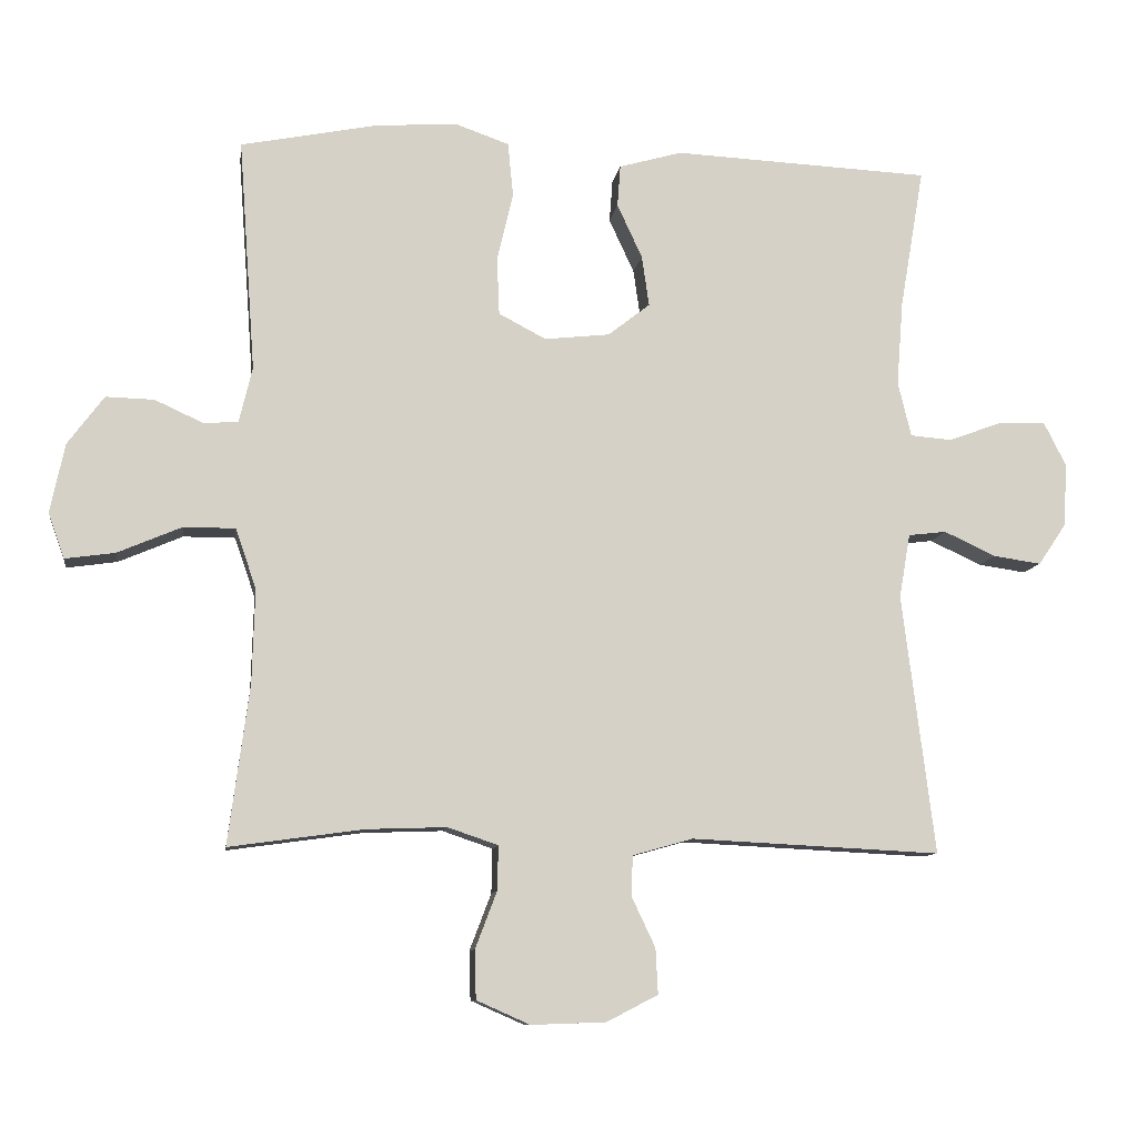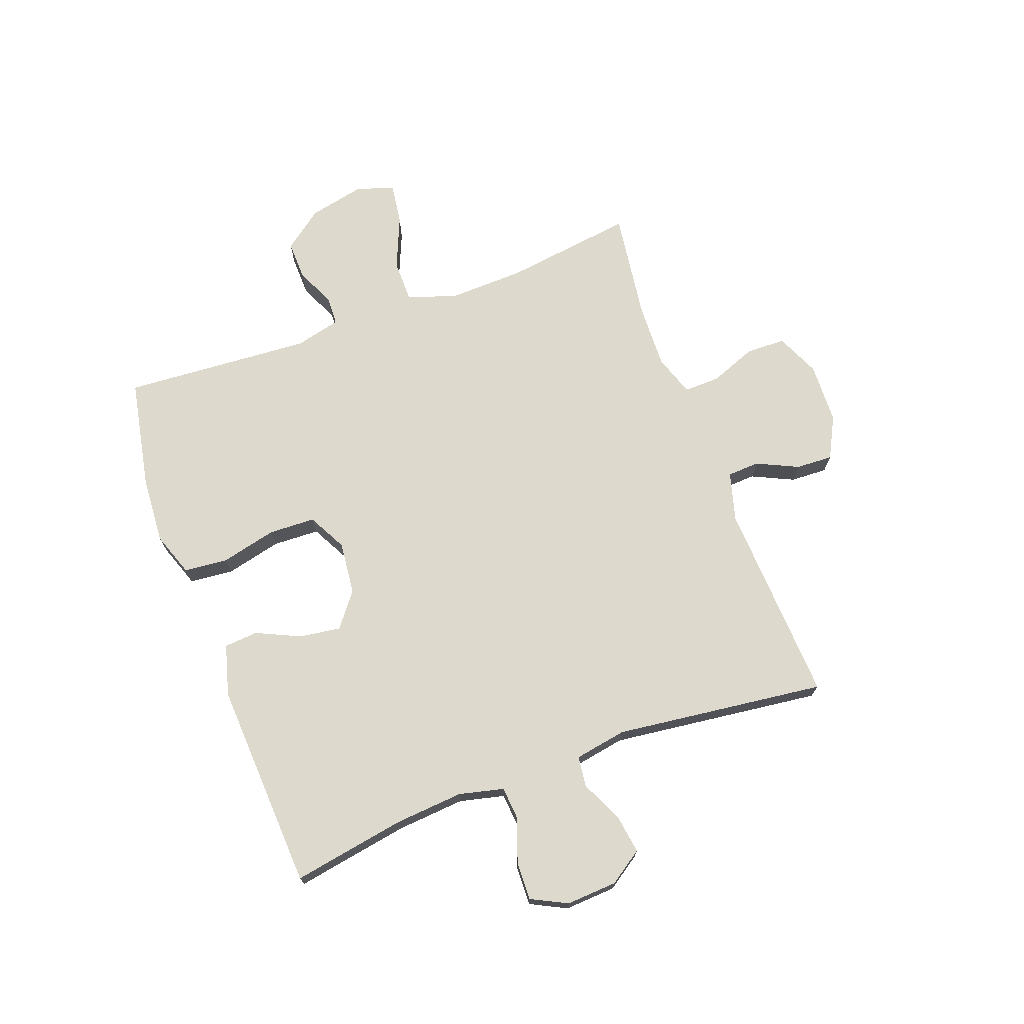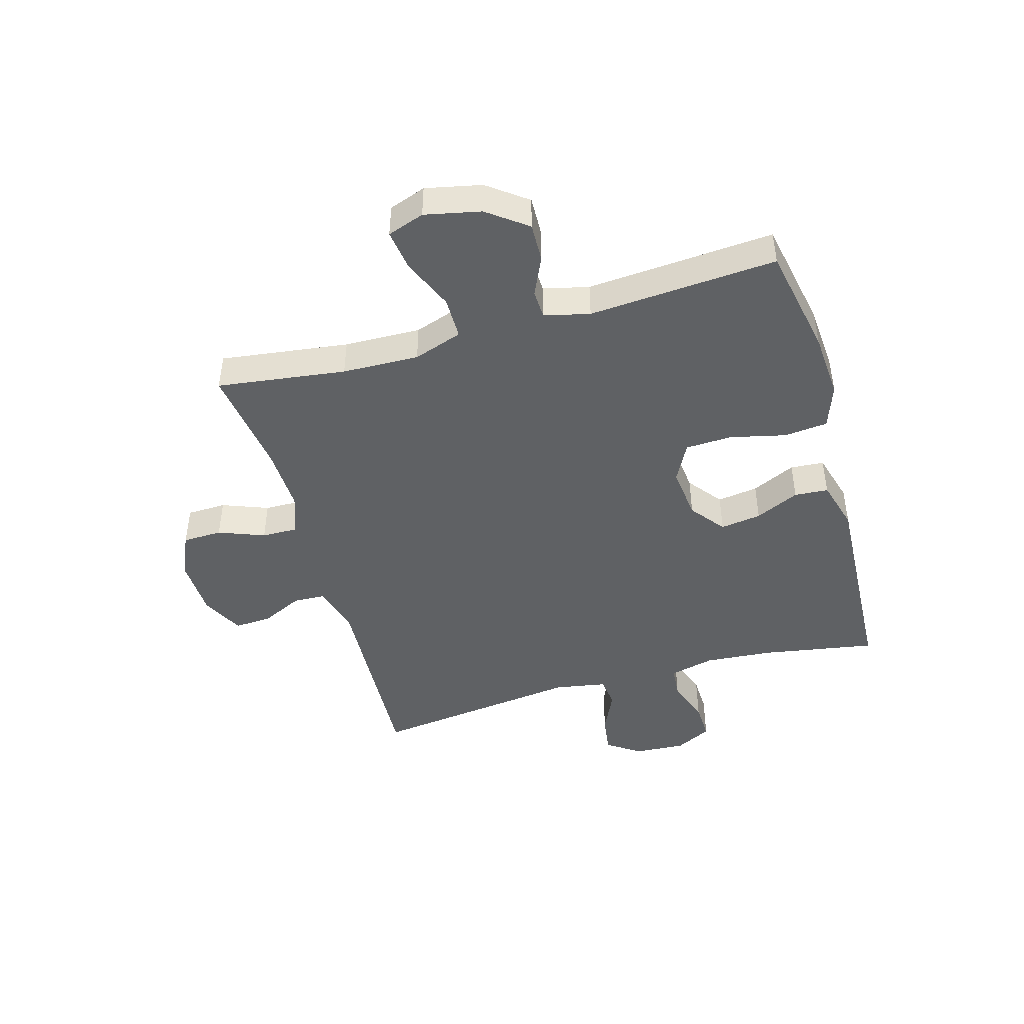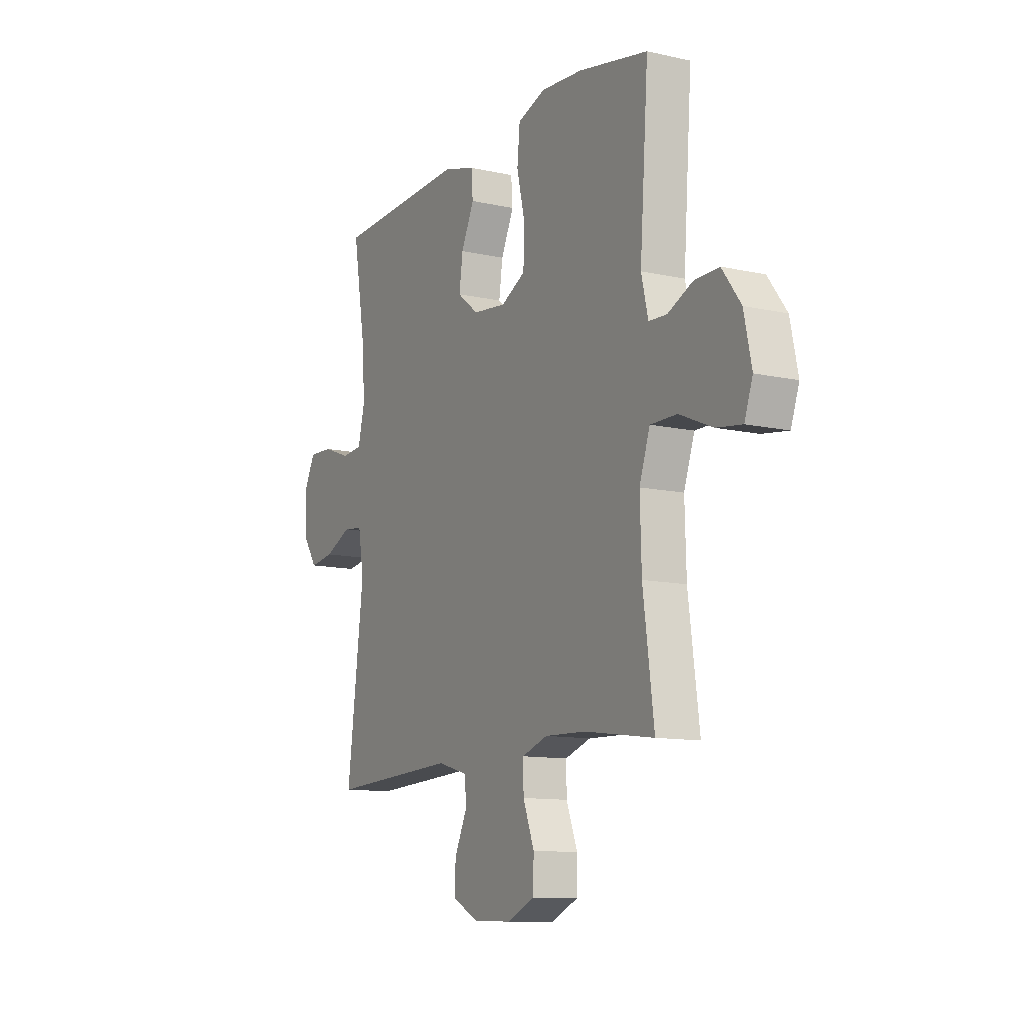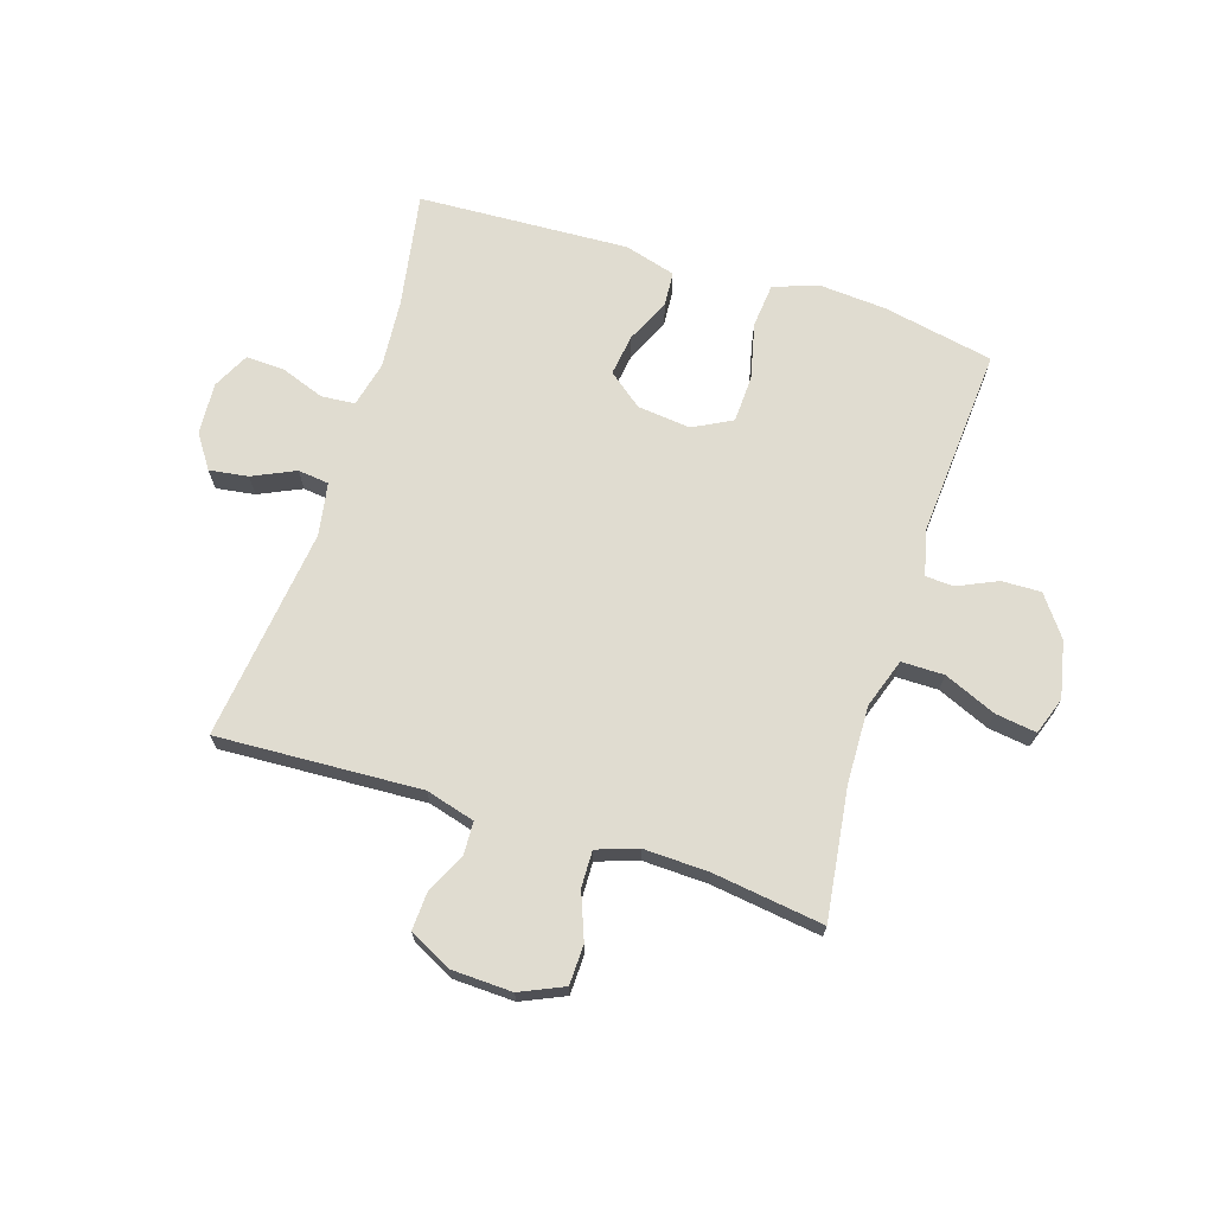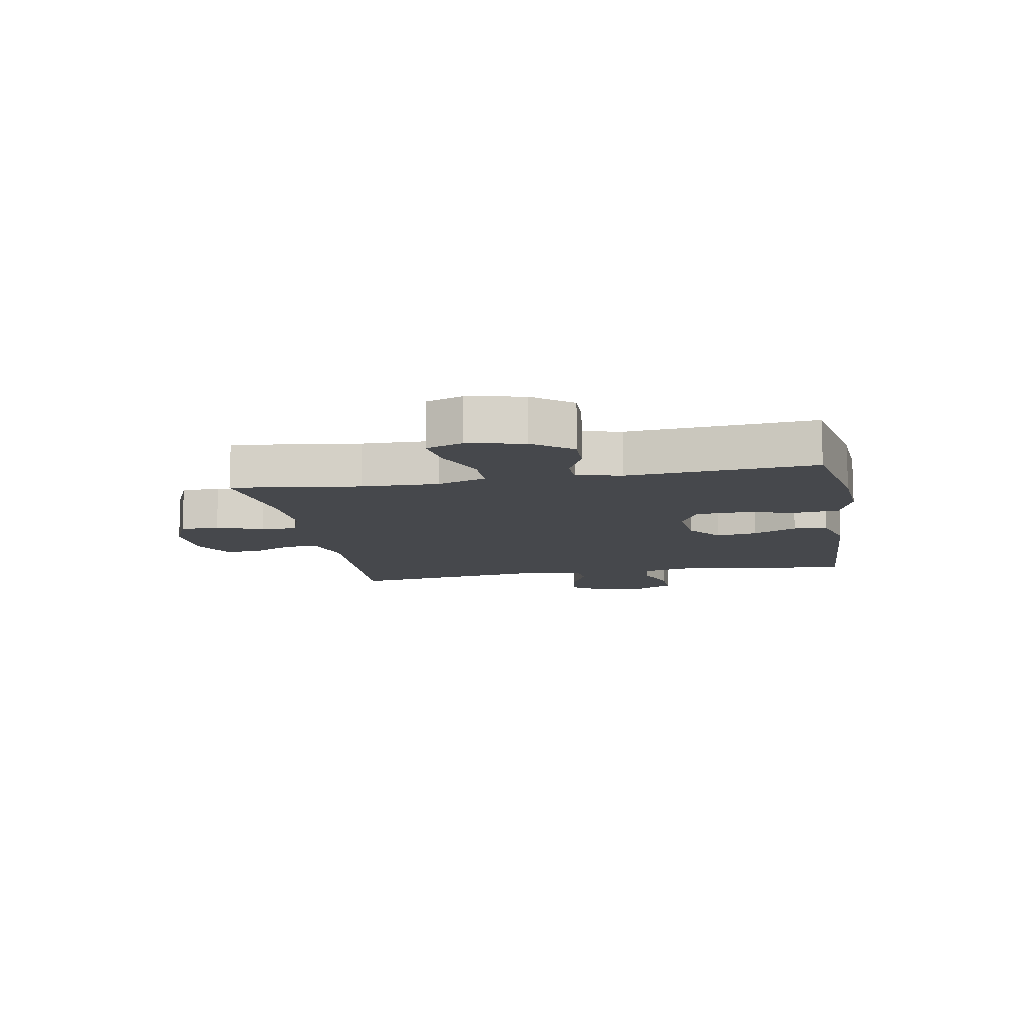
<metadata>
{"format":"obj","ext":"obj","renderer":"f3d","projection":"perspective","resolution":1024,"background":"white","views":[{"elev":-9.7,"azim":-8.0,"up":"+Z"},{"elev":72.0,"azim":69.6,"up":"+Y"},{"elev":-45.7,"azim":-74.1,"up":"+Y"},{"elev":-11.3,"azim":-118.7,"up":"+Z"},{"elev":69.7,"azim":-162.4,"up":"+Y"},{"elev":-11.3,"azim":-79.8,"up":"+Y"}]}
</metadata>
<code>
o path1820_path1820.001
v -0.2982 0.0375 -0.4434
v -0.1852 0.0375 -0.4396
v -0.114 0.0375 -0.4639
v -0.1154 0.0375 -0.5268
v -0.146 0.0375 -0.6071
v -0.1441 0.0375 -0.6759
v -0.0687 0.0375 -0.7093
v 0.03716 0.0375 -0.7056
v 0.1095 0.0375 -0.6682
v 0.1063 0.0375 -0.6038
v 0.07242 0.0375 -0.5321
v 0.07484 0.0375 -0.476
v 0.1599 0.0375 -0.4522
v 0.5127 0.0375 -0.4698
v 0.4665 0.0375 -0.1022
v 0.4822 0.0375 -0.01135
v 0.5358 0.0375 -0.004944
v 0.6091 0.0375 -0.03888
v 0.6764 0.0375 -0.04872
v 0.7158 0.0375 0.009624
v 0.7209 0.0375 0.09893
v 0.6892 0.0375 0.1616
v 0.6232 0.0375 0.1595
v 0.5467 0.0375 0.1317
v 0.4886 0.0375 0.1366
v 0.4698 0.0375 0.2145
v 0.479 0.0375 0.3335
v 0.5127 0.0375 0.5321
v 0.1493 0.0375 0.5499
v 0.06054 0.0375 0.5249
v 0.05619 0.0375 0.466
v 0.09168 0.0375 0.3895
v 0.102 0.0375 0.3179
v 0.04262 0.0375 0.2717
v -0.04933 0.0375 0.2616
v -0.1163 0.0375 0.2967
v -0.1197 0.0375 0.3778
v -0.09694 0.0375 0.4751
v -0.1045 0.0375 0.551
v -0.1813 0.0375 0.5781
v -0.2969 0.0375 0.5699
v -0.489 0.0375 0.5321
v -0.4655 0.0375 0.2043
v -0.4844 0.0375 0.1253
v -0.5339 0.0375 0.123
v -0.6017 0.0375 0.154
v -0.6698 0.0375 0.156
v -0.7212 0.0375 0.08718
v -0.742 0.0375 -0.01064
v -0.7194 0.0375 -0.07499
v -0.6484 0.0375 -0.06502
v -0.5578 0.0375 -0.02641
v -0.4844 0.0375 -0.02645
v -0.4553 0.0375 -0.1116
v -0.4591 0.0375 -0.2452
v -0.489 0.0375 -0.4698
v -0.2982 -0.0375 -0.4434
v -0.1852 -0.0375 -0.4396
v -0.114 -0.0375 -0.4639
v -0.1154 -0.0375 -0.5268
v -0.146 -0.0375 -0.6071
v -0.1441 -0.0375 -0.6759
v -0.0687 -0.0375 -0.7093
v 0.03716 -0.0375 -0.7056
v 0.1095 -0.0375 -0.6682
v 0.1063 -0.0375 -0.6038
v 0.07242 -0.0375 -0.5321
v 0.07484 -0.0375 -0.476
v 0.1599 -0.0375 -0.4522
v 0.5127 -0.0375 -0.4698
v 0.4665 -0.0375 -0.1022
v 0.4822 -0.0375 -0.01135
v 0.5358 -0.0375 -0.004944
v 0.6091 -0.0375 -0.03888
v 0.6764 -0.0375 -0.04872
v 0.7158 -0.0375 0.009624
v 0.7209 -0.0375 0.09893
v 0.6892 -0.0375 0.1616
v 0.6232 -0.0375 0.1595
v 0.5467 -0.0375 0.1317
v 0.4886 -0.0375 0.1366
v 0.4698 -0.0375 0.2145
v 0.479 -0.0375 0.3335
v 0.5127 -0.0375 0.5321
v 0.1493 -0.0375 0.5499
v 0.06054 -0.0375 0.5249
v 0.05619 -0.0375 0.466
v 0.09168 -0.0375 0.3895
v 0.102 -0.0375 0.3179
v 0.04262 -0.0375 0.2717
v -0.04933 -0.0375 0.2616
v -0.1163 -0.0375 0.2967
v -0.1197 -0.0375 0.3778
v -0.09694 -0.0375 0.4751
v -0.1045 -0.0375 0.551
v -0.1813 -0.0375 0.5781
v -0.2969 -0.0375 0.5699
v -0.489 -0.0375 0.5321
v -0.4655 -0.0375 0.2043
v -0.4844 -0.0375 0.1253
v -0.5339 -0.0375 0.123
v -0.6017 -0.0375 0.154
v -0.6698 -0.0375 0.156
v -0.7212 -0.0375 0.08718
v -0.742 -0.0375 -0.01064
v -0.7194 -0.0375 -0.07499
v -0.6484 -0.0375 -0.06502
v -0.5578 -0.0375 -0.02641
v -0.4844 -0.0375 -0.02645
v -0.4553 -0.0375 -0.1116
v -0.4591 -0.0375 -0.2452
v -0.489 -0.0375 -0.4698
v -0.7212 0.0375 0.08718
v -0.742 0.0375 -0.01064
v -0.7194 0.0375 -0.07499
v -0.7194 0.0375 -0.07499
v -0.6698 0.0375 0.156
v -0.6484 0.0375 -0.06502
v -0.6017 0.0375 0.154
v -0.5578 0.0375 -0.02641
v -0.5339 0.0375 0.123
v -0.4844 0.0375 -0.02645
v -0.4844 0.0375 -0.02645
v -0.4844 0.0375 0.1253
v -0.4844 0.0375 0.1253
v -0.4553 0.0375 -0.1116
v -0.4655 0.0375 0.2043
v -0.4591 0.0375 -0.2452
v -0.489 0.0375 -0.4698
v -0.489 0.0375 -0.4698
v -0.489 0.0375 0.5321
v -0.489 0.0375 0.5321
v -0.2982 0.0375 -0.4434
v -0.2969 0.0375 0.5699
v -0.1852 0.0375 -0.4396
v -0.1813 0.0375 0.5781
v -0.114 0.0375 -0.4639
v -0.114 0.0375 -0.4639
v -0.1045 0.0375 0.551
v -0.1045 0.0375 0.551
v -0.1154 0.0375 -0.5268
v -0.146 0.0375 -0.6071
v -0.1441 0.0375 -0.6759
v -0.1441 0.0375 -0.6759
v -0.0687 0.0375 -0.7093
v -0.09694 0.0375 0.4751
v -0.1197 0.0375 0.3778
v -0.1163 0.0375 0.2967
v -0.04933 0.0375 0.2616
v 0.03716 0.0375 -0.7056
v 0.04262 0.0375 0.2717
v 0.1095 0.0375 -0.6682
v 0.1095 0.0375 -0.6682
v 0.102 0.0375 0.3179
v 0.102 0.0375 0.3179
v 0.06054 0.0375 0.5249
v 0.06054 0.0375 0.5249
v 0.05619 0.0375 0.466
v 0.09168 0.0375 0.3895
v 0.1493 0.0375 0.5499
v 0.07242 0.0375 -0.5321
v 0.07484 0.0375 -0.476
v 0.07484 0.0375 -0.476
v 0.1063 0.0375 -0.6038
v 0.1599 0.0375 -0.4522
v 0.5127 0.0375 0.5321
v 0.5127 0.0375 0.5321
v 0.479 0.0375 0.3335
v 0.4698 0.0375 0.2145
v 0.4665 0.0375 -0.1022
v 0.4822 0.0375 -0.01135
v 0.4822 0.0375 -0.01135
v 0.4886 0.0375 0.1366
v 0.4886 0.0375 0.1366
v 0.5358 0.0375 -0.004944
v 0.5127 0.0375 -0.4698
v 0.5127 0.0375 -0.4698
v 0.5467 0.0375 0.1317
v 0.6091 0.0375 -0.03888
v 0.6232 0.0375 0.1595
v 0.6764 0.0375 -0.04872
v 0.6764 0.0375 -0.04872
v 0.6892 0.0375 0.1616
v 0.6892 0.0375 0.1616
v 0.7158 0.0375 0.009624
v 0.7209 0.0375 0.09893
v -0.7212 -0.0375 0.08718
v -0.742 -0.0375 -0.01064
v -0.7194 -0.0375 -0.07499
v -0.7194 -0.0375 -0.07499
v -0.6698 -0.0375 0.156
v -0.6484 -0.0375 -0.06502
v -0.6017 -0.0375 0.154
v -0.5578 -0.0375 -0.02641
v -0.5339 -0.0375 0.123
v -0.4844 -0.0375 -0.02645
v -0.4844 -0.0375 -0.02645
v -0.4844 -0.0375 0.1253
v -0.4844 -0.0375 0.1253
v -0.4553 -0.0375 -0.1116
v -0.4655 -0.0375 0.2043
v -0.4591 -0.0375 -0.2452
v -0.489 -0.0375 -0.4698
v -0.489 -0.0375 -0.4698
v -0.489 -0.0375 0.5321
v -0.489 -0.0375 0.5321
v -0.2982 -0.0375 -0.4434
v -0.2969 -0.0375 0.5699
v -0.1852 -0.0375 -0.4396
v -0.1813 -0.0375 0.5781
v -0.114 -0.0375 -0.4639
v -0.114 -0.0375 -0.4639
v -0.1045 -0.0375 0.551
v -0.1045 -0.0375 0.551
v -0.1154 -0.0375 -0.5268
v -0.146 -0.0375 -0.6071
v -0.1441 -0.0375 -0.6759
v -0.1441 -0.0375 -0.6759
v -0.0687 -0.0375 -0.7093
v -0.09694 -0.0375 0.4751
v -0.1197 -0.0375 0.3778
v -0.1163 -0.0375 0.2967
v -0.04933 -0.0375 0.2616
v 0.03716 -0.0375 -0.7056
v 0.04262 -0.0375 0.2717
v 0.1095 -0.0375 -0.6682
v 0.1095 -0.0375 -0.6682
v 0.102 -0.0375 0.3179
v 0.102 -0.0375 0.3179
v 0.06054 -0.0375 0.5249
v 0.06054 -0.0375 0.5249
v 0.05619 -0.0375 0.466
v 0.09168 -0.0375 0.3895
v 0.1493 -0.0375 0.5499
v 0.07242 -0.0375 -0.5321
v 0.07484 -0.0375 -0.476
v 0.07484 -0.0375 -0.476
v 0.1063 -0.0375 -0.6038
v 0.1599 -0.0375 -0.4522
v 0.5127 -0.0375 0.5321
v 0.5127 -0.0375 0.5321
v 0.479 -0.0375 0.3335
v 0.4698 -0.0375 0.2145
v 0.4665 -0.0375 -0.1022
v 0.4822 -0.0375 -0.01135
v 0.4822 -0.0375 -0.01135
v 0.4886 -0.0375 0.1366
v 0.4886 -0.0375 0.1366
v 0.5358 -0.0375 -0.004944
v 0.5127 -0.0375 -0.4698
v 0.5127 -0.0375 -0.4698
v 0.5467 -0.0375 0.1317
v 0.6091 -0.0375 -0.03888
v 0.6232 -0.0375 0.1595
v 0.6764 -0.0375 -0.04872
v 0.6764 -0.0375 -0.04872
v 0.6892 -0.0375 0.1616
v 0.6892 -0.0375 0.1616
v 0.7158 -0.0375 0.009624
v 0.7209 -0.0375 0.09893
f 259 260 253
f 198 222 201
f 215 236 211
f 201 221 208
f 209 202 207
f 209 223 200
f 201 208 205
f 232 234 230
f 242 228 243
f 209 200 202
f 245 247 225
f 221 220 210
f 260 254 253
f 187 193 191
f 252 253 254
f 194 195 193
f 233 242 234
f 196 198 195
f 254 260 257
f 234 242 240
f 236 223 211
f 245 225 244
f 255 259 253
f 253 252 249
f 201 222 221
f 225 223 239
f 249 247 245
f 244 239 250
f 219 235 215
f 207 202 203
f 211 223 209
f 210 220 213
f 196 195 194
f 228 242 233
f 208 221 210
f 243 228 247
f 249 252 247
f 192 187 188
f 223 222 196
f 239 223 236
f 194 187 192
f 187 194 193
f 244 225 239
f 235 236 215
f 247 228 225
f 192 188 189
f 200 223 196
f 233 234 232
f 219 216 217
f 238 235 224
f 224 235 219
f 198 196 222
f 219 215 216
f 226 238 224
f 48 49 105 104
f 49 116 190 105
f 47 48 104 103
f 50 51 107 106
f 46 47 103 102
f 51 52 108 107
f 45 46 102 101
f 52 123 197 108
f 125 45 101 199
f 53 54 110 109
f 43 44 100 99
f 55 130 204 111
f 132 43 99 206
f 54 55 111 110
f 56 1 57 112
f 41 42 98 97
f 1 2 58 57
f 40 41 97 96
f 2 138 212 58
f 140 40 96 214
f 4 5 61 60
f 5 144 218 61
f 6 7 63 62
f 38 39 95 94
f 37 38 94 93
f 36 37 93 92
f 35 36 92 91
f 3 4 60 59
f 7 8 64 63
f 34 35 91 90
f 8 153 227 64
f 155 34 90 229
f 157 31 87 231
f 31 32 88 87
f 29 30 86 85
f 11 163 237 67
f 10 11 67 66
f 9 10 66 65
f 12 13 69 68
f 32 33 89 88
f 167 29 85 241
f 27 28 84 83
f 26 27 83 82
f 15 172 246 71
f 174 26 82 248
f 16 17 73 72
f 177 15 71 251
f 13 14 70 69
f 24 25 81 80
f 17 18 74 73
f 23 24 80 79
f 18 182 256 74
f 184 23 79 258
f 19 20 76 75
f 21 22 78 77
f 20 21 77 76
f 185 179 186
f 124 127 148
f 141 137 162
f 127 134 147
f 135 133 128
f 135 126 149
f 127 131 134
f 158 156 160
f 168 169 154
f 135 128 126
f 171 151 173
f 147 136 146
f 186 179 180
f 113 117 119
f 178 180 179
f 120 119 121
f 159 160 168
f 122 121 124
f 180 183 186
f 160 166 168
f 162 137 149
f 171 170 151
f 181 179 185
f 179 175 178
f 127 147 148
f 151 165 149
f 175 171 173
f 170 176 165
f 145 141 161
f 133 129 128
f 137 135 149
f 136 139 146
f 122 120 121
f 154 159 168
f 134 136 147
f 169 173 154
f 175 173 178
f 118 114 113
f 149 122 148
f 165 162 149
f 120 118 113
f 113 119 120
f 170 165 151
f 161 141 162
f 173 151 154
f 118 115 114
f 126 122 149
f 159 158 160
f 145 143 142
f 164 150 161
f 150 145 161
f 124 148 122
f 145 142 141
f 152 150 164

</code>
